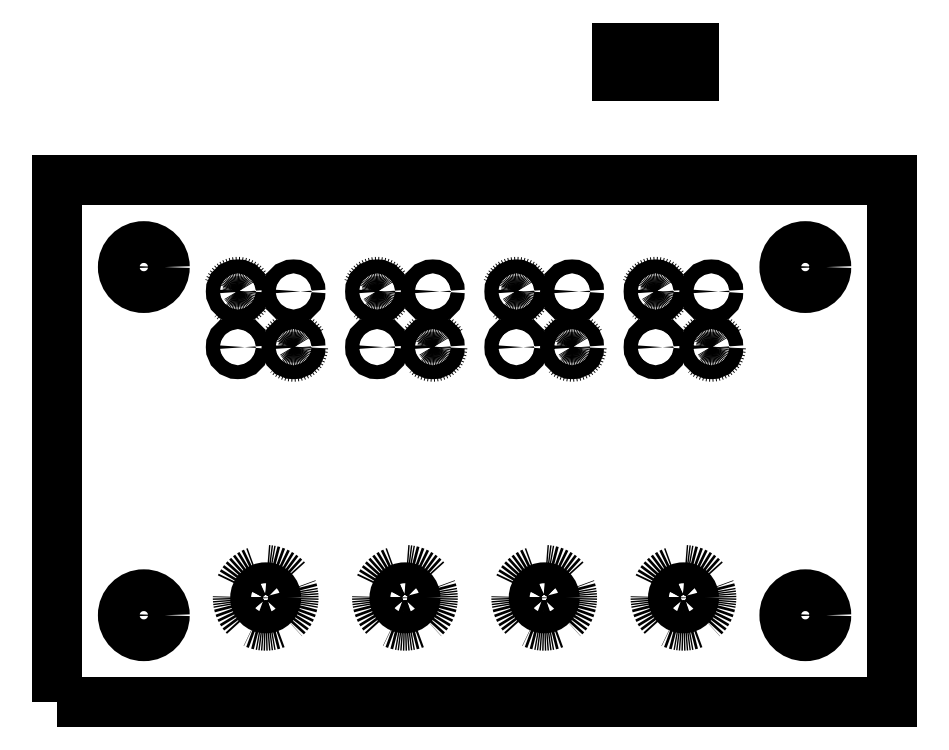
<metadata>
{"format":"dxf","ext":"dxf","renderer":"ezdxf+matplotlib","layout":"modelspace","background":"white","min_lineweight":24,"dpi":150}
</metadata>
<code>
0
SECTION
2
ENTITIES
0
HATCH
8
Oberfräse 8mm
10
0
20
0
30
0
210
0
220
0
230
1
2
iso03w100
70
    0
71
    0
91
    1
92
    0
93
    4
72
    1
10
32
20
99
11
40
21
99
72
    1
10
40
20
99
11
40
21
114
72
    1
10
40
20
114
11
32
21
114
72
    1
10
32
20
114
11
32
21
99
97
    0
75
    0
76
    1
52
0.7854
41
0.2
77
    0
78
    0
98
    0
0
HATCH
8
Oberfräse 8mm
10
0
20
0
30
0
210
0
220
0
230
1
2
iso03w100
70
    0
71
    0
91
    1
92
    0
93
    9
72
    1
10
0
20
84
11
2
21
84
72
    1
10
2
20
84
11
2
21
99
72
    1
10
2
20
99
11
60
21
99
72
    1
10
60
20
99
11
60
21
59
72
    1
10
60
20
59
11
2
21
59
72
    1
10
2
20
59
11
2
21
74
72
    1
10
2
20
74
11
0
21
74
72
    1
10
0
20
74
11
0
21
84
72
    1
10
0
20
84
11
0
21
84
97
    0
75
    0
76
    1
52
0.7854
41
0.2
77
    0
78
    0
98
    0
0
HATCH
8
Oberfräse 8mm
10
0
20
0
30
0
210
0
220
0
230
1
2
iso03w100
70
    0
71
    0
91
    1
92
    0
93
    4
72
    1
10
60
20
91
11
192
21
91
72
    1
10
192
20
91
11
192
21
99
72
    1
10
192
20
99
11
60
21
99
72
    1
10
60
20
99
11
60
21
91
97
    0
75
    0
76
    1
52
0.7854
41
0.2
77
    0
78
    0
98
    0
0
LINE
8
0
10
0
20
0
11
240
21
0
0
LINE
8
0
10
0
20
0
11
9.185e-15
21
150
0
LINE
8
0
10
240
20
0
11
240
21
150
0
LINE
8
0
10
0
20
150
11
240
21
150
0
LWPOLYLINE
8
Board Kanten
90
    4
70
    1
43
0
10
0
20
0
10
240
20
0
10
240
20
150
10
0
20
150
0
LINE
8
0
10
60
20
150
11
60
21
0
0
LINE
8
0
10
100
20
150
11
100
21
0
0
LINE
8
0
10
140
20
150
11
140
21
0
0
LINE
8
0
10
180
20
150
11
180
21
0
0
LINE
8
0
10
0
20
110
11
240
21
110
0
LINE
8
0
10
0
20
30
11
240
21
30
0
LINE
8
0
10
60
20
110
11
68
21
110
0
LINE
8
0
10
100
20
110
11
108
21
110
0
LINE
8
0
10
140
20
110
11
148
21
110
0
LINE
8
0
10
180
20
110
11
188
21
110
0
LINE
8
0
10
68
20
110
11
68
21
118
0
LINE
8
0
10
60
20
110
11
52
21
110
0
LINE
8
0
10
100
20
110
11
92
21
110
0
LINE
8
0
10
140
20
110
11
132
21
110
0
LINE
8
0
10
180
20
110
11
172
21
110
0
LINE
8
0
10
52
20
110
11
52
21
102
0
LINE
8
0
10
92
20
110
11
92
21
102
0
LINE
8
0
10
132
20
110
11
132
21
102
0
LINE
8
0
10
172
20
110
11
172
21
102
0
LINE
8
0
10
108
20
110
11
108
21
118
0
LINE
8
0
10
148
20
110
11
148
21
118
0
LINE
8
0
10
188
20
110
11
188
21
118
0
CIRCLE
8
Board Kanten
10
52
20
102
40
2
0
CIRCLE
8
Board Kanten
10
68
20
118
40
2
0
CIRCLE
8
Board Kanten
10
92
20
102
40
2
0
CIRCLE
8
Board Kanten
10
108
20
118
40
2
0
CIRCLE
8
Board Kanten
10
132
20
102
40
2
0
CIRCLE
8
Board Kanten
10
148
20
118
40
2
0
CIRCLE
8
Board Kanten
10
172
20
102
40
2
0
CIRCLE
8
Board Kanten
10
188
20
118
40
2
0
CIRCLE
8
Board Kanten
10
60
20
30
40
3
0
CIRCLE
8
Board Kanten
10
100
20
30
40
3
0
CIRCLE
8
Board Kanten
10
140
20
30
40
3
0
CIRCLE
8
Board Kanten
10
180
20
30
40
3
0
DIMENSION
8
Board Maß
2
*D1
10
60
20
170
30
0
11
30
21
171.9
31
0
70
   32
71
    5
3
Standard
53
0
210
0
220
0
230
1
13
9.185e-15
23
150
33
0
14
60
24
150
34
0
0
DIMENSION
8
Board Maß
2
*D2
10
100
20
170
30
0
11
80
21
171.9
31
0
70
   32
71
    5
3
Standard
53
0
210
0
220
0
230
1
13
60
23
150
33
0
14
100
24
150
34
0
0
DIMENSION
8
Board Maß
2
*D3
10
140
20
170
30
0
11
120
21
171.9
31
0
70
   32
71
    5
3
Standard
53
0
210
0
220
0
230
1
13
100
23
150
33
0
14
140
24
150
34
0
0
DIMENSION
8
Board Maß
2
*D4
10
180
20
170
30
0
11
160
21
171.9
31
0
70
   32
71
    5
3
Standard
53
0
210
0
220
0
230
1
13
140
23
150
33
0
14
180
24
150
34
0
0
DIMENSION
8
Board Maß
2
*D5
10
240
20
170
30
0
11
210
21
171.9
31
0
70
   32
71
    5
3
Standard
53
0
210
0
220
0
230
1
13
180
23
150
33
0
14
240
24
150
34
0
0
DIMENSION
8
Board Maß
2
*D6
10
52
20
160
30
0
11
26
21
161.9
31
0
70
   32
71
    5
3
Standard
53
0
210
0
220
0
230
1
13
9.185e-15
23
150
33
0
14
52
24
102
34
0
0
DIMENSION
8
Board Maß
2
*D7
10
60
20
160
30
0
11
56
21
161.9
31
0
70
   32
71
    5
3
Standard
53
0
210
0
220
0
230
1
13
52
23
102
33
0
14
60
24
150
34
0
0
DIMENSION
8
Board Maß
2
*D8
10
68
20
160
30
0
11
64
21
161.9
31
0
70
   32
71
    5
3
Standard
53
0
210
0
220
0
230
1
13
60
23
160
33
0
14
68
24
118
34
0
0
DIMENSION
8
Board Maß
2
*D9
10
92
20
160
30
0
11
80
21
161.9
31
0
70
   32
71
    5
3
Standard
53
0
210
0
220
0
230
1
13
68
23
118
33
0
14
92
24
102
34
0
0
DIMENSION
8
Board Maß
2
*D10
10
100
20
160
30
0
11
96
21
161.9
31
0
70
   32
71
    5
3
Standard
53
0
210
0
220
0
230
1
13
92
23
102
33
0
14
100
24
150
34
0
0
DIMENSION
8
Board Maß
2
*D11
10
132
20
160
30
0
11
120
21
161.9
31
0
70
   32
71
    5
3
Standard
53
0
210
0
220
0
230
1
13
108
23
118
33
0
14
132
24
102
34
0
0
DIMENSION
8
Board Maß
2
*D12
10
140
20
160
30
0
11
136
21
161.9
31
0
70
   32
71
    5
3
Standard
53
0
210
0
220
0
230
1
13
132
23
102
33
0
14
140
24
150
34
0
0
DIMENSION
8
Board Maß
2
*D13
10
148
20
160
30
0
11
144
21
161.9
31
0
70
   32
71
    5
3
Standard
53
0
210
0
220
0
230
1
13
140
23
150
33
0
14
148
24
118
34
0
0
DIMENSION
8
Board Maß
2
*D14
10
172
20
160
30
0
11
160
21
161.9
31
0
70
   32
71
    5
3
Standard
53
0
210
0
220
0
230
1
13
148
23
118
33
0
14
172
24
102
34
0
0
DIMENSION
8
Board Maß
2
*D15
10
180
20
160
30
0
11
176
21
161.9
31
0
70
   32
71
    5
3
Standard
53
0
210
0
220
0
230
1
13
172
23
102
33
0
14
180
24
150
34
0
0
DIMENSION
8
Board Maß
2
*D16
10
188
20
160
30
0
11
184
21
161.9
31
0
70
   32
71
    5
3
Standard
53
0
210
0
220
0
230
1
13
180
23
150
33
0
14
188
24
118
34
0
0
DIMENSION
8
Board Maß
2
*D17
10
240
20
160
30
0
11
214
21
161.9
31
0
70
   32
71
    5
3
Standard
53
0
210
0
220
0
230
1
13
188
23
118
33
0
14
240
24
150
34
0
0
DIMENSION
8
Board Maß
2
*D18
10
-20
20
110
30
0
11
-21.88
21
130
31
0
70
   32
71
    5
3
Standard
53
0
210
0
220
0
230
1
13
0
23
150
33
0
14
0
24
110
34
0
50
90
0
DIMENSION
8
Board Maß
2
*D19
10
-20
20
30
30
0
11
-21.88
21
70
31
0
70
   32
71
    5
3
Standard
53
0
210
0
220
0
230
1
13
0
23
110
33
0
14
0
24
30
34
0
50
90
0
DIMENSION
8
Board Maß
2
*D20
10
-20
20
2.449e-15
30
0
11
-21.88
21
15
31
0
70
   32
71
    5
3
Standard
53
0
210
0
220
0
230
1
13
0
23
30
33
0
14
0
24
0
34
0
50
90
0
DIMENSION
8
Board Maß
2
*D21
10
-10
20
118
30
0
11
-11.88
21
134
31
0
70
   32
71
    5
3
Standard
53
0
210
0
220
0
230
1
13
0
23
150
33
0
14
68
24
118
34
0
50
90
0
DIMENSION
8
Board Maß
2
*D22
10
-10
20
110
30
0
11
-11.88
21
114
31
0
70
   32
71
    5
3
Standard
53
0
210
0
220
0
230
1
13
68
23
118
33
0
14
0
24
110
34
0
50
90
0
DIMENSION
8
Board Maß
2
*D23
10
-10
20
102
30
0
11
-11.88
21
106
31
0
70
   32
71
    5
3
Standard
53
0
210
0
220
0
230
1
13
0
23
110
33
0
14
52
24
102
34
0
50
90
0
DIMENSION
8
Board Maß
2
*D24
10
108
20
160
30
0
11
104
21
161.9
31
0
70
   32
71
    5
3
Standard
53
0
210
0
220
0
230
1
13
100
23
150
33
0
14
108
24
120
34
0
0
LINE
8
0
10
240
20
0
11
240
21
25
0
LINE
8
0
10
0
20
0
11
1.531e-15
21
25
0
LINE
8
0
10
9.185e-15
20
150
11
7.654e-15
21
125
0
LINE
8
0
10
240
20
150
11
240
21
125
0
LINE
8
0
10
7.654e-15
20
125
11
25
21
125
0
LINE
8
0
10
1.531e-15
20
25
11
25
21
25
0
LINE
8
0
10
240
20
125
11
215
21
125
0
LINE
8
0
10
240
20
25
11
215
21
25
0
CIRCLE
8
Board Kanten
10
25
20
125
40
6
0
CIRCLE
8
Board Kanten
10
25
20
25
40
6
0
CIRCLE
8
Board Kanten
10
215
20
125
40
6
0
CIRCLE
8
Board Kanten
10
215
20
25
40
6
0
LWPOLYLINE
8
Kupferrohr
90
    4
70
    1
43
0
10
209
20
110
10
220
20
110
10
220
20
40
10
209
20
40
0
LWPOLYLINE
8
Kupferrohr
90
    4
70
    1
43
0
10
19
20
110
10
31
20
110
10
31
20
40
10
19
20
40
0
DIMENSION
8
Board Maß
2
*D25
10
260
20
125
30
0
11
258.1
21
137.5
31
0
70
   32
71
    5
3
Standard
53
0
210
0
220
0
230
1
13
240
23
150
33
0
14
215
24
125
34
0
50
90
0
DIMENSION
8
Board Maß
2
*D26
10
260
20
25
30
0
11
258.1
21
75
31
0
70
   32
71
    5
3
Standard
53
0
210
0
220
0
230
1
13
215
23
125
33
0
14
215
24
25
34
0
50
90
0
DIMENSION
8
Board Maß
2
*D27
10
260
20
-2.449e-15
30
0
11
258.1
21
12.5
31
0
70
   32
71
    5
3
Standard
53
0
210
0
220
0
230
1
13
215
23
25
33
0
14
240
24
0
34
0
50
90
0
DIMENSION
8
Board Maß
2
*D28
10
215
20
-20
30
0
11
227.5
21
-18.12
31
0
70
   32
71
    5
3
Standard
53
0
210
0
220
0
230
1
13
240
23
0
33
0
14
215
24
25
34
0
0
DIMENSION
8
Board Maß
2
*D29
10
25
20
-20
30
0
11
120
21
-18.12
31
0
70
   32
71
    5
3
Standard
53
0
210
0
220
0
230
1
13
215
23
25
33
0
14
25
24
25
34
0
0
DIMENSION
8
Board Maß
2
*D30
10
-1.225e-15
20
-20
30
0
11
12.5
21
-18.12
31
0
70
   32
71
    5
3
Standard
53
0
210
0
220
0
230
1
13
25
23
25
33
0
14
0
24
0
34
0
0
CIRCLE
8
Board Verdeckt
10
60
20
30
40
8
0
CIRCLE
8
Board Verdeckt
10
100
20
30
40
8
0
CIRCLE
8
Board Verdeckt
10
140
20
30
40
8
0
CIRCLE
8
Board Verdeckt
10
180
20
30
40
8
0
DIMENSION
8
Board Maß
2
*D31
10
20.76
20
29.24
30
0
11
26.33
21
26.33
31
0
70
   35
71
    5
3
Standard
53
0
210
0
220
0
230
1
15
29.24
25
20.76
35
0
40
0
0
LINE
8
0
10
-2.143e-15
20
-35
11
2.143e-15
21
35
0
LINE
8
0
10
180
20
30
11
172
21
102
0
LINE
8
0
10
180
20
50
11
180
21
54
0
LINE
8
0
10
180
20
86
11
180
21
90
0
LINE
8
0
10
38
20
30
11
42
21
30
0
LWPOLYLINE
8
0
90
    4
70
    0
43
0
10
0
20
75
10
2
20
75
10
2
20
90
10
60
20
90
0
LINE
8
0
10
52
20
110
11
52
21
118
0
LINE
8
0
10
92
20
110
11
92
21
118
0
LINE
8
0
10
132
20
110
11
132
21
118
0
LINE
8
0
10
172
20
110
11
172
21
118
0
LINE
8
0
10
68
20
110
11
68
21
102
0
LINE
8
0
10
108
20
110
11
108
21
102
0
LINE
8
0
10
148
20
110
11
148
21
102
0
LINE
8
0
10
188
20
110
11
188
21
102
0
CIRCLE
8
Board Kanten
10
52
20
118
40
2
0
CIRCLE
8
Board Kanten
10
68
20
102
40
2
0
CIRCLE
8
Board Kanten
10
92
20
118
40
2
0
CIRCLE
8
Board Kanten
10
108
20
102
40
2
0
CIRCLE
8
Board Kanten
10
132
20
118
40
2
0
CIRCLE
8
Board Kanten
10
148
20
102
40
2
0
CIRCLE
8
Board Kanten
10
172
20
118
40
2
0
CIRCLE
8
Board Kanten
10
188
20
102
40
2
0
CIRCLE
8
0
10
172
20
162
40
2
0
CIRCLE
8
0
10
172
20
162
40
2.75
0
LINE
8
Board Kanten
10
169.2
20
184
11
169.2
21
188
0
LINE
8
Board Kanten
10
174.8
20
184
11
174.8
21
188
0
LINE
8
Board Kanten
10
170
20
184
11
170
21
180
0
LINE
8
Board Kanten
10
174
20
184
11
174
21
180
0
LINE
8
Board Kanten
10
169.2
20
184
11
170
21
184
0
LINE
8
Board Kanten
10
174
20
184
11
174.8
21
184
0
LINE
8
Board Kanten
10
170
20
180
11
161
21
180
0
LINE
8
Board Kanten
10
174
20
180
11
183
21
180
0
LINE
8
Board Kanten
10
161
20
188
11
169.2
21
188
0
LINE
8
Board Kanten
10
174.8
20
188
11
183
21
188
0
DIMENSION
8
Board Maß
2
*D32
10
174
20
176
30
0
11
172
21
177.9
31
0
70
   33
71
    5
72
    0
3
Standard
53
0
210
0
220
0
230
1
13
170
23
180
33
0
14
174
24
180
34
0
0
DIMENSION
8
Board Maß
2
*D33
10
174.8
20
191
30
0
11
172
21
192.9
31
0
70
   32
71
    5
72
    0
3
Standard
53
0
210
0
220
0
230
1
13
169.2
23
188
33
0
14
174.8
24
188
34
0
0
LINE
8
0
10
54
20
102
11
65
21
102
0
LINE
8
0
10
0
20
99
11
192
21
99
0
LINE
8
0
10
2
20
89
11
35
21
89
0
LINE
8
0
10
2
20
69
11
35
21
69
0
LINE
8
0
10
2
20
84
11
2
21
89
0
LINE
8
0
10
2
20
69
11
2
21
74
0
LINE
8
0
10
2
20
74
11
0
21
74
0
LINE
8
0
10
0
20
84
11
2
21
84
0
LINE
8
0
10
35
20
89
11
35
21
69
0
LINE
8
0
10
2
20
89
11
2
21
99
0
LINE
8
0
10
2
20
99
11
60
21
99
0
LINE
8
0
10
60
20
99
11
60
21
59
0
LINE
8
0
10
60
20
59
11
2
21
59
0
LINE
8
0
10
2
20
59
11
2
21
69
0
LINE
8
0
10
60
20
63
11
60
21
95
0
LWPOLYLINE
8
Oberfräse 8mm
90
   10
70
    0
43
0
10
0
20
84
10
2
20
84
10
2
20
99
10
60
20
99
10
60
20
59
10
2
20
59
10
2
20
74
10
0
20
74
10
0
20
84
10
0
20
84
0
LINE
8
Oberfräse Center
10
6
20
63
11
56
21
63
0
LINE
8
Oberfräse Center
10
56
20
63
11
56
21
95
0
LINE
8
Oberfräse Center
10
56
20
95
11
6
21
95
0
LINE
8
Oberfräse Center
10
6
20
95
11
6
21
63
0
LINE
8
Oberfräse Center
10
2
20
78
11
0
21
78
0
LINE
8
Oberfräse Center
10
2
20
80
11
0
21
80
0
LINE
8
Oberfräse Center
10
6
20
80
11
6
21
78
0
LINE
8
Oberfräse Schablone
10
-2.5
20
88.5
11
-2.5
21
103.5
0
LINE
8
Oberfräse Schablone
10
-2.5
20
54.5
11
-2.5
21
69.5
0
LINE
8
Oberfräse Schablone
10
-2.5
20
69.5
11
-8.5
21
69.5
0
LINE
8
Oberfräse Schablone
10
-8.5
20
69.5
11
-8.5
21
88.5
0
LINE
8
Oberfräse Schablone
10
-8.5
20
88.5
11
-2.5
21
88.5
0
LINE
8
0
10
60
20
110
11
60
21
121
0
LWPOLYLINE
8
0
90
    4
70
    1
43
0
10
60
20
99
10
192
20
99
10
192
20
91
10
60
20
91
0
LWPOLYLINE
8
Oberfräse 8mm
90
    4
70
    1
43
0
10
60
20
91
10
192
20
91
10
192
20
99
10
60
20
99
0
LINE
8
Oberfräse Center
10
56
20
95
11
188
21
95
0
CIRCLE
8
Abdeckung
10
36
20
102
40
1.75
0
CIRCLE
8
Abdeckung
10
36
20
110
40
1.75
0
CIRCLE
8
Abdeckung
10
52
20
102
40
2
0
CIRCLE
8
Abdeckung
10
68
20
118
40
2
0
CIRCLE
8
Abdeckung
10
92
20
102
40
2
0
CIRCLE
8
Abdeckung
10
108
20
118
40
2
0
CIRCLE
8
Abdeckung
10
132
20
102
40
2
0
CIRCLE
8
Abdeckung
10
148
20
118
40
2
0
CIRCLE
8
Abdeckung
10
172
20
102
40
2
0
CIRCLE
8
Abdeckung
10
188
20
118
40
2
0
LWPOLYLINE
8
Oberfräse 8mm
90
    4
70
    1
43
0
10
32
20
99
10
40
20
99
10
40
20
114
10
32
20
114
0
LINE
8
Oberfräse Center
10
36
20
95
11
36
21
110
0
CIRCLE
8
Oberfräse Kopierhülse
10
6
20
95
40
8.5
0
CIRCLE
8
Oberfräse Kopierhülse
10
6
20
63
40
8.5
0
CIRCLE
8
Oberfräse Kopierhülse
10
56
20
63
40
8.5
0
CIRCLE
8
Oberfräse Kopierhülse
10
56
20
95
40
8.5
0
CIRCLE
8
Oberfräse Kopierhülse
10
36
20
110
40
8.5
0
CIRCLE
8
Oberfräse Kopierhülse
10
36
20
95
40
8.5
0
CIRCLE
8
Oberfräse Kopierhülse
10
188
20
95
40
8.5
0
LINE
8
Oberfräse Center
10
2
20
80
11
6
21
80
0
LINE
8
Oberfräse Center
10
2
20
78
11
6
21
78
0
LINE
8
Oberfräse Center
10
0
20
78
11
0
21
80
0
CIRCLE
8
Oberfräse Kopierhülse
10
6
20
80
40
8.5
0
CIRCLE
8
Oberfräse Kopierhülse
10
6
20
78
40
8.5
0
CIRCLE
8
Oberfräse Kopierhülse
10
0
20
78
40
8.5
0
CIRCLE
8
Oberfräse Kopierhülse
10
0
20
80
40
8.5
0
LINE
8
Oberfräse Schablone K
10
196.5
20
86.5
11
196.5
21
103.5
0
LINE
8
Oberfräse Schablone K
10
-8.5
20
71.5
11
-8.5
21
88.5
0
LINE
8
Oberfräse Schablone K
10
-8.5
20
69.5
11
-8.5
21
86.5
0
LINE
8
Oberfräse Schablone K
10
-2.5
20
86.5
11
-2.5
21
103.5
0
LINE
8
Oberfräse Schablone K
10
-2.5
20
54.5
11
-2.5
21
71.5
0
LINE
8
Oberfräse Schablone K
10
64.5
20
54.5
11
64.5
21
71.5
0
LINE
8
Oberfräse Schablone K
10
64.5
20
86.5
11
64.5
21
103.5
0
LINE
8
Oberfräse Schablone K
10
44.5
20
101.5
11
44.5
21
118.5
0
LINE
8
Oberfräse Schablone K
10
27.5
20
101.5
11
27.5
21
118.5
0
LINE
8
Oberfräse Schablone K
10
27.5
20
103.5
11
44.5
21
103.5
0
LINE
8
Oberfräse Schablone
10
-2.5
20
103.5
11
27.5
21
103.5
0
LINE
8
Oberfräse Schablone
10
27.5
20
103.5
11
27.5
21
118.5
0
LINE
8
Oberfräse Schablone
10
27.5
20
118.5
11
44.5
21
118.5
0
LINE
8
Oberfräse Schablone
10
44.5
20
118.5
11
44.5
21
103.5
0
LINE
8
Oberfräse Schablone
10
44.5
20
103.5
11
196.5
21
103.5
0
LINE
8
Oberfräse Schablone
10
196.5
20
103.5
11
196.5
21
86.5
0
LINE
8
Oberfräse Schablone
10
196.5
20
86.5
11
64.5
21
86.5
0
LINE
8
Oberfräse Schablone
10
64.5
20
86.5
11
64.5
21
54.5
0
LINE
8
Oberfräse Schablone
10
-2.5
20
54.5
11
64.5
21
54.5
0
DIMENSION
8
Board Maß
2
*D34
10
68
20
10
30
0
11
60
21
11.88
31
0
70
   32
71
    5
3
Standard
53
0
210
0
220
0
230
1
13
52
23
30
33
0
14
68
24
30
34
0
0
DIMENSION
8
Board Maß
2
*D35
10
103
20
10
30
0
11
100
21
11.88
31
0
70
   32
71
    5
3
Standard
53
0
210
0
220
0
230
1
13
97
23
30
33
0
14
103
24
30
34
0
0
DIMENSION
8
Oberfräse Schablone Maß
2
*D36
10
210
20
86.5
30
0
11
208.1
21
95
31
0
70
   32
71
    5
3
Standard
53
0
210
0
220
0
230
1
13
196.5
23
103.5
33
0
14
196.5
24
86.5
34
0
50
90
0
DIMENSION
8
Oberfräse Schablone Maß
2
*D37
10
220
20
54.5
30
0
11
218.1
21
79
31
0
70
   32
71
    5
3
Standard
53
0
210
0
220
0
230
1
13
196.5
23
103.5
33
0
14
64.5
24
54.5
34
0
50
90
0
DIMENSION
8
Oberfräse Schablone Maß
2
*D38
10
64.5
20
49
30
0
11
31
21
50.88
31
0
70
   32
71
    5
3
Standard
53
0
210
0
220
0
230
1
13
-2.5
23
54.5
33
0
14
64.5
24
54.5
34
0
0
DIMENSION
8
Oberfräse Schablone Maß
2
*D39
10
-8.5
20
49
30
0
11
-5.5
21
50.88
31
0
70
   32
71
    5
3
Standard
53
0
210
0
220
0
230
1
13
-2.5
23
54.5
33
0
14
-8.5
24
69.5
34
0
0
DIMENSION
8
Oberfräse Schablone Maß
2
*D40
10
210
20
54.5
30
0
11
208.1
21
70.5
31
0
70
   32
71
    5
3
Standard
53
0
210
0
220
0
230
1
13
196.5
23
86.5
33
0
14
64.5
24
54.5
34
0
50
90
0
DIMENSION
8
Oberfräse Schablone Maß
2
*D41
10
-11
20
69.5
30
0
11
-12.88
21
62
31
0
70
   32
71
    5
3
Standard
53
0
210
0
220
0
230
1
13
-2.5
23
54.5
33
0
14
-8.5
24
69.5
34
0
50
90
0
DIMENSION
8
Oberfräse Schablone Maß
2
*D42
10
-11
20
88.5
30
0
11
-12.88
21
79
31
0
70
   32
71
    5
3
Standard
53
0
210
0
220
0
230
1
13
-8.5
23
69.5
33
0
14
-8.5
24
88.5
34
0
50
90
0
DIMENSION
8
Oberfräse Schablone Maß
2
*D43
10
-11
20
103.5
30
0
11
-12.88
21
96
31
0
70
   32
71
    5
3
Standard
53
0
210
0
220
0
230
1
13
-8.5
23
88.5
33
0
14
-2.5
24
103.5
34
0
50
90
0
DIMENSION
8
Oberfräse Schablone Maß
2
*D44
10
27.5
20
106
30
0
11
12.5
21
107.9
31
0
70
   32
71
    5
3
Standard
53
0
210
0
220
0
230
1
13
-2.5
23
103.5
33
0
14
27.5
24
103.5
34
0
0
DIMENSION
8
Oberfräse Schablone Maß
2
*D45
10
44.5
20
121
30
0
11
36
21
122.9
31
0
70
   32
71
    5
3
Standard
53
0
210
0
220
0
230
1
13
27.5
23
118.5
33
0
14
44.5
24
118.5
34
0
0
DIMENSION
8
Oberfräse Schablone Maß
2
*D46
10
196.5
20
49
30
0
11
130.5
21
50.88
31
0
70
   32
71
    5
3
Standard
53
0
210
0
220
0
230
1
13
64.5
23
54.5
33
0
14
196.5
24
86.5
34
0
0
DIMENSION
8
Oberfräse Schablone Maß
2
*D47
10
196.5
20
44
30
0
11
94
21
45.88
31
0
70
   32
71
    5
3
Standard
53
0
210
0
220
0
230
1
13
-8.5
23
69.5
33
0
14
196.5
24
86.5
34
0
0
DIMENSION
8
Board Maß
2
*D48
10
167
20
116
30
0
11
165.1
21
118
31
0
70
   32
71
    5
3
Standard
53
0
210
0
220
0
230
1
13
172
23
120
33
0
14
172
24
116
34
0
50
90
0
DIMENSION
8
Board Maß
2
*D49
10
161
20
115.2
30
0
11
159.1
21
118
31
0
70
   32
71
    5
3
Standard
53
0
210
0
220
0
230
1
13
172
23
120.8
33
0
14
172
24
115.2
34
0
50
90
0
DIMENSION
8
Board Maß
2
*D50
10
184
20
116
30
0
11
182.1
21
118
31
0
70
   32
71
    5
3
Standard
53
0
210
0
220
0
230
1
13
188
23
120
33
0
14
188
24
116
34
0
50
90
0
CIRCLE
8
Board Verdeckt
10
52
20
118
40
2.75
0
CIRCLE
8
Board Verdeckt
10
68
20
102
40
2.75
0
CIRCLE
8
Board Verdeckt
10
92
20
118
40
2.75
0
CIRCLE
8
Board Verdeckt
10
108
20
102
40
2.75
0
CIRCLE
8
Board Verdeckt
10
132
20
118
40
2.75
0
CIRCLE
8
Board Verdeckt
10
148
20
102
40
2.75
0
CIRCLE
8
Board Verdeckt
10
172
20
118
40
2.75
0
CIRCLE
8
Board Verdeckt
10
188
20
102
40
2.75
0
LWPOLYLINE
8
Abdeckung
90
    4
70
    1
43
0
10
0
20
150
10
240
20
150
10
240
20
0
10
0
20
0
0
CIRCLE
8
Abdeckung
10
25
20
125
40
6
0
CIRCLE
8
Abdeckung
10
215
20
125
40
6
0
CIRCLE
8
Abdeckung
10
215
20
25
40
6
0
CIRCLE
8
Abdeckung
10
25
20
25
40
6
0
CIRCLE
8
Abdeckung
10
60
20
30
40
8
0
CIRCLE
8
Abdeckung
10
100
20
30
40
8
0
CIRCLE
8
Abdeckung
10
140
20
30
40
8
0
CIRCLE
8
Abdeckung
10
180
20
30
40
8
0
ENDSEC
0
EOF

</code>
